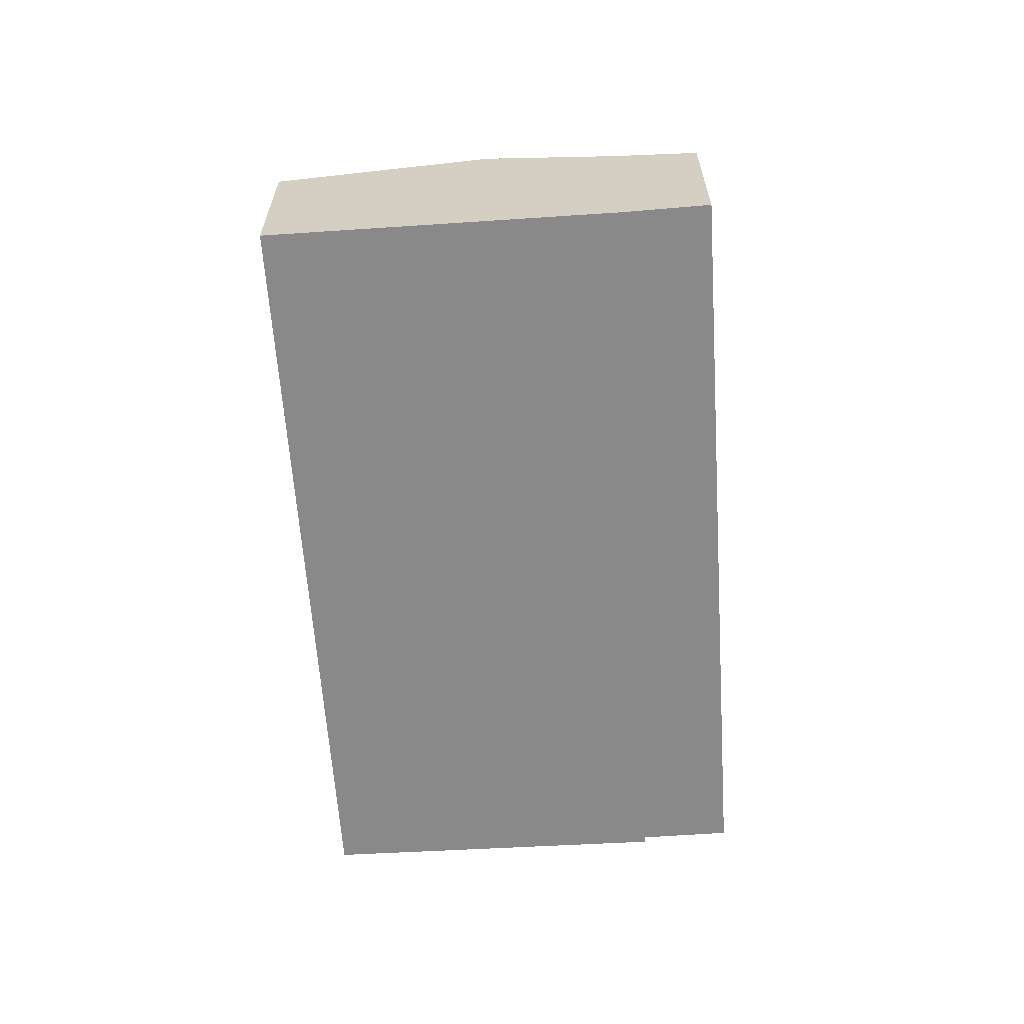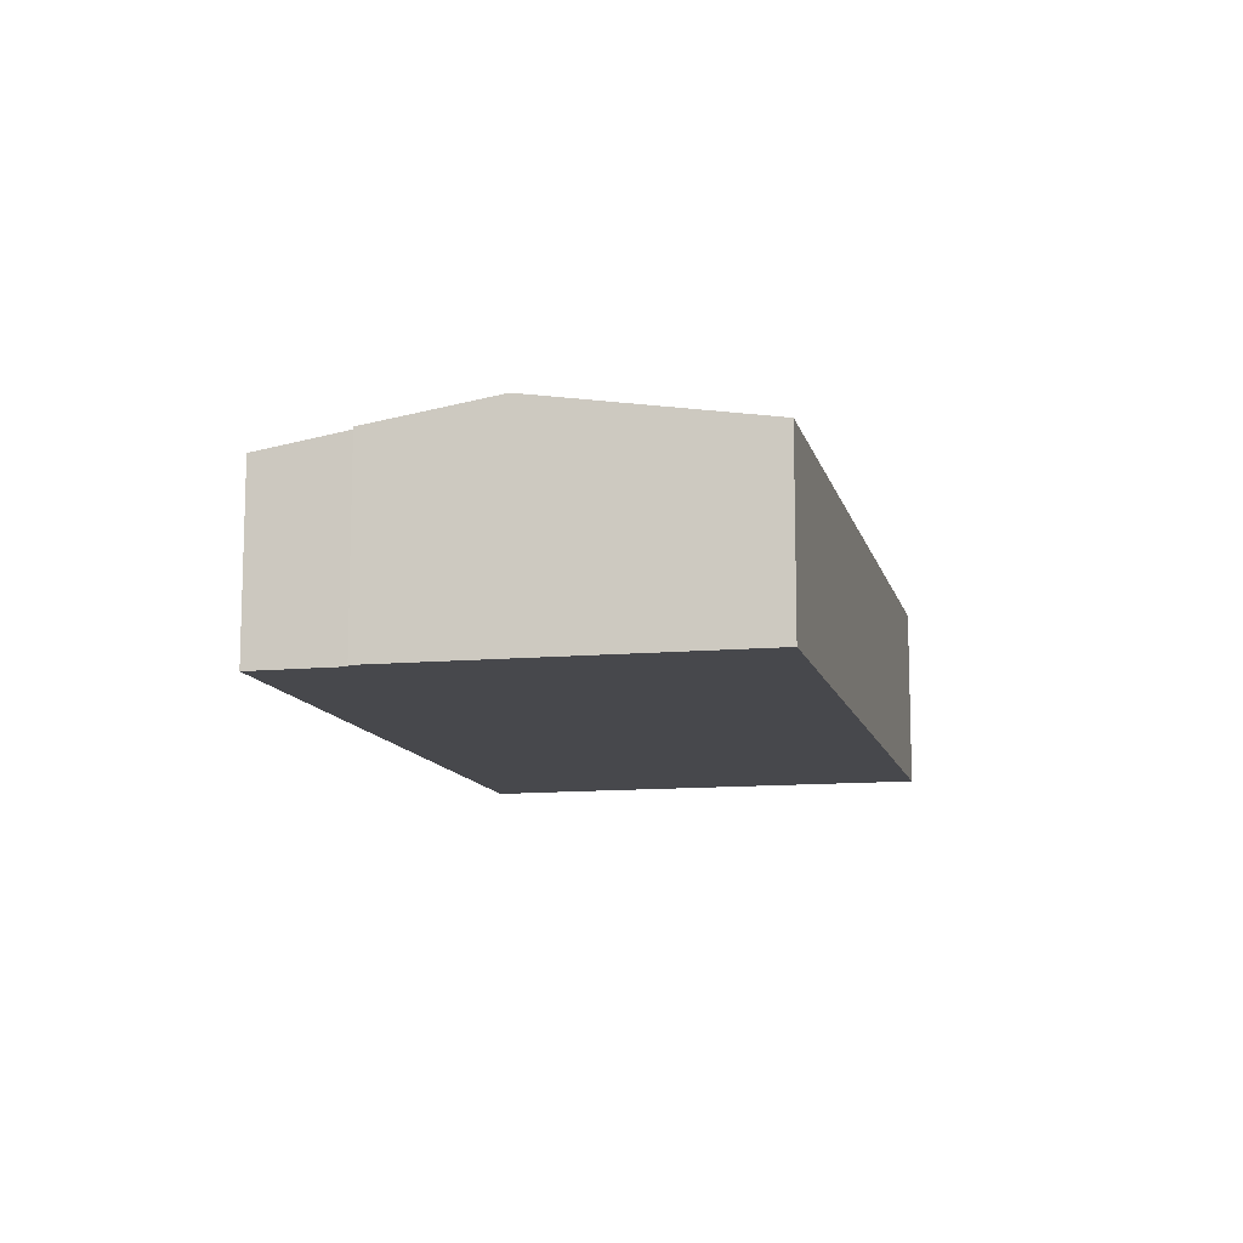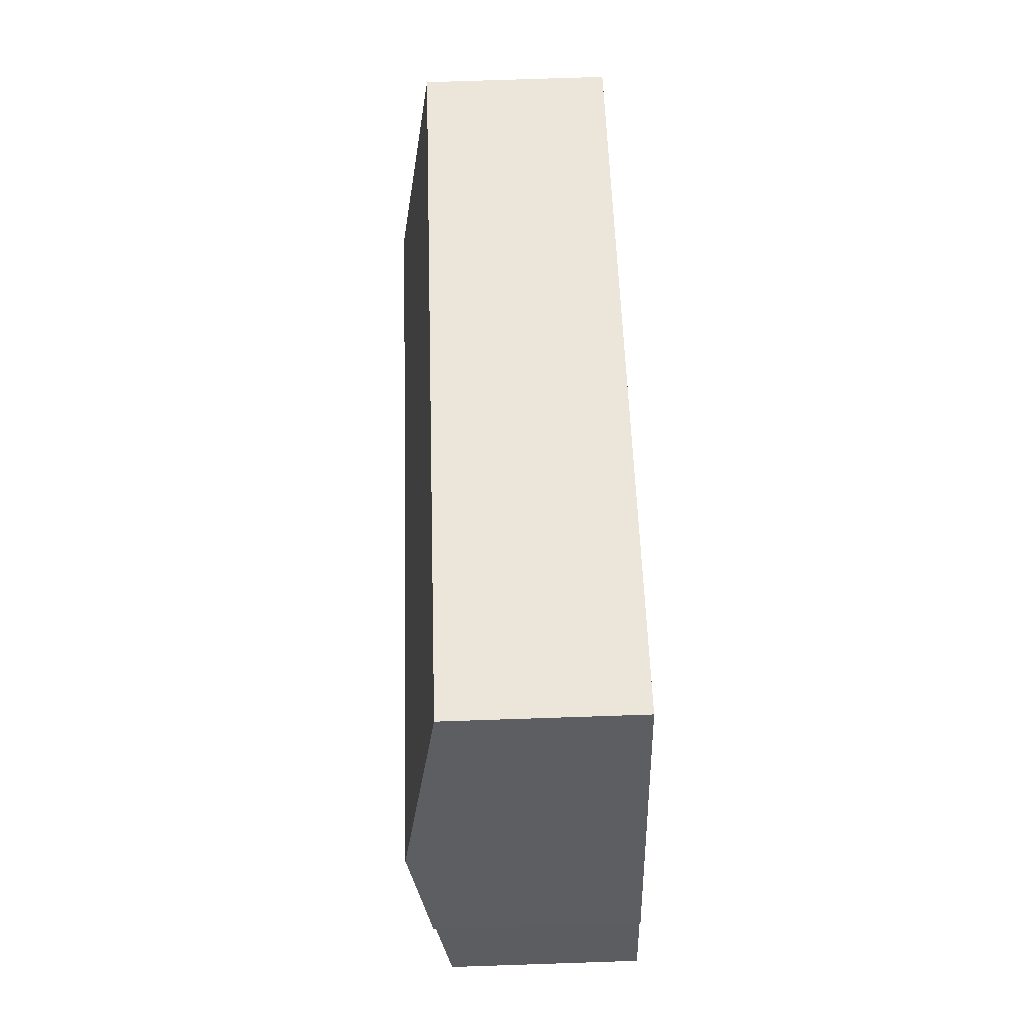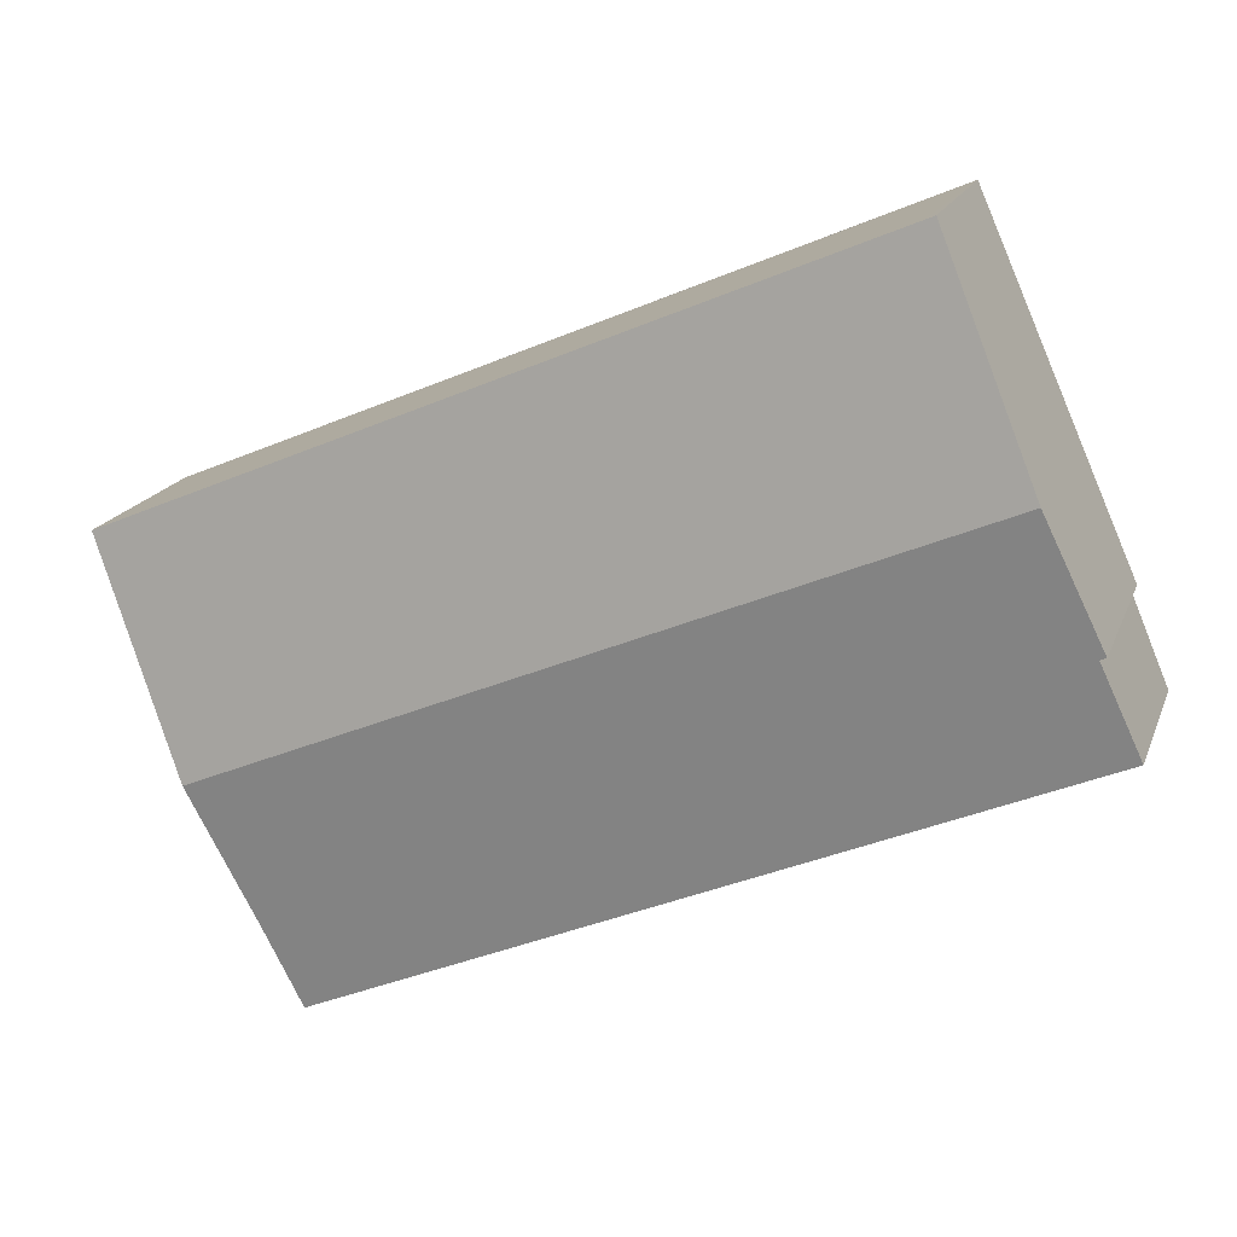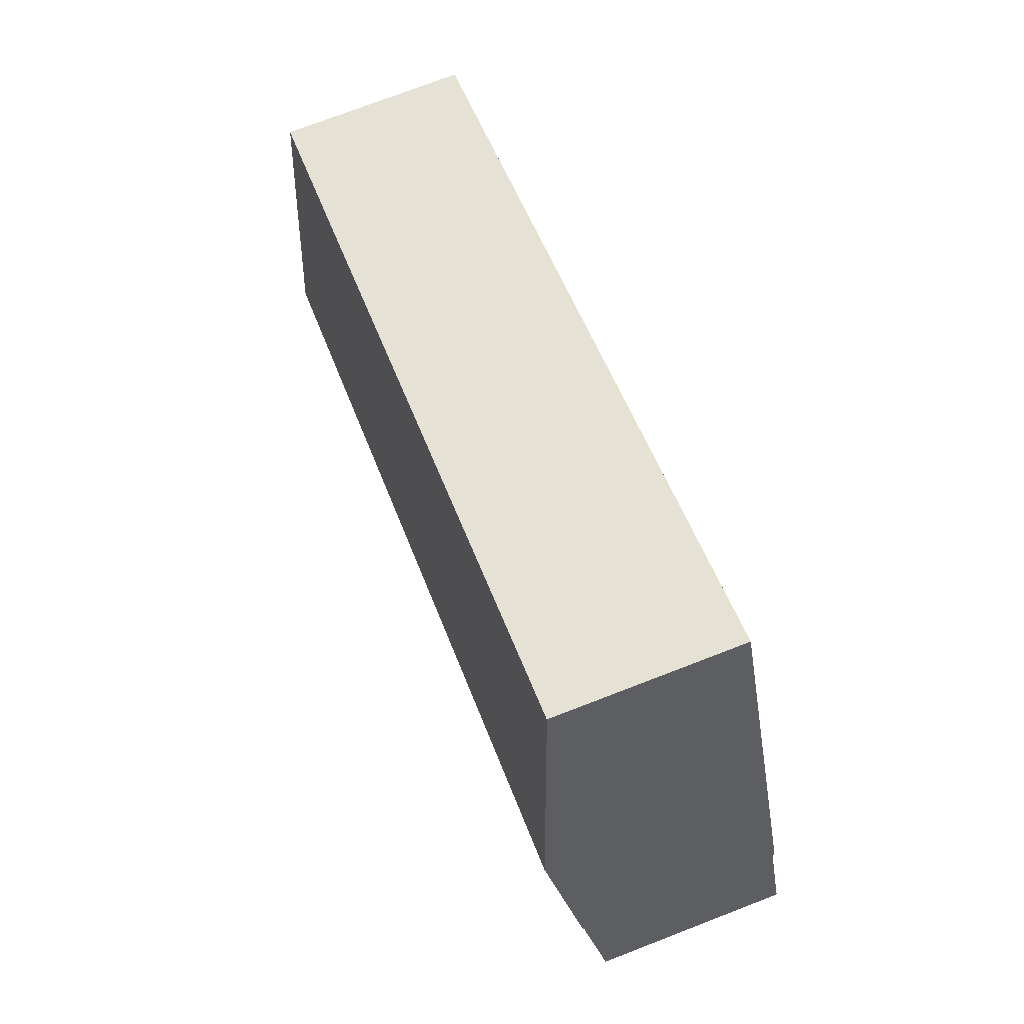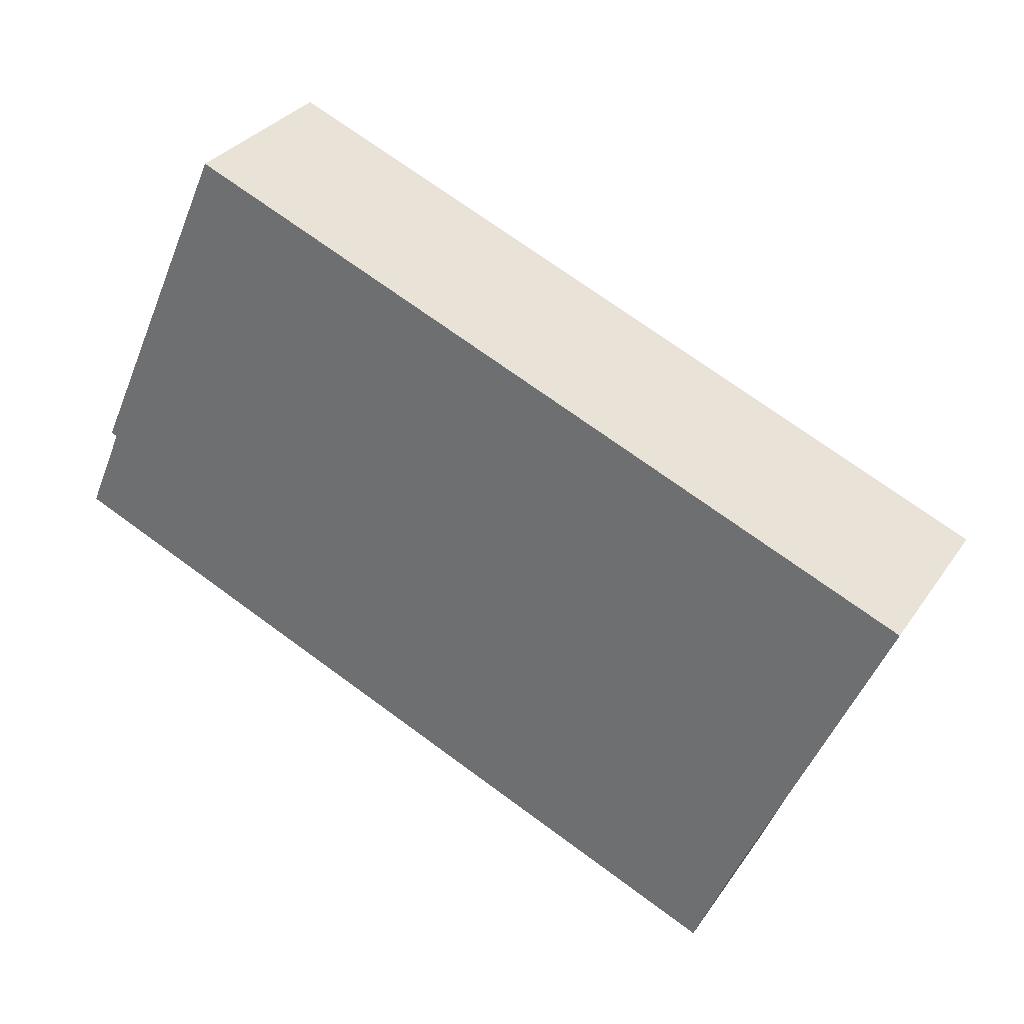
<metadata>
{"format":"obj","ext":"obj","renderer":"f3d","projection":"perspective","resolution":1024,"background":"white","views":[{"elev":-63.1,"azim":117.1,"up":"+Y"},{"elev":-11.6,"azim":-53.8,"up":"+Y"},{"elev":75.6,"azim":-91.9,"up":"+Z"},{"elev":17.9,"azim":-163.1,"up":"+Z"},{"elev":74.5,"azim":-111.1,"up":"+Z"},{"elev":31.3,"azim":28.4,"up":"+Z"}]}
</metadata>
<code>
v  3.188 8.198 7.889
v  33.78 6.868 4.313
v  30.37 8.198 -3.628
v  7.045 6.868 15.64
v  6.704 6.868 15.79
v  0 6.889 4.218e-16
v  28.27 7.379 -8.52
v  26.98 6.855 -11.67
v  1.39 7.435 3.268
v  1.175 7.436 3.367
v  0 0 0
v  26.98 7.146e-16 -11.67
v  1.175 -2.062e-16 3.367
v  1.39 -2.001e-16 3.268
v  3.188 -4.831e-16 7.889
v  6.704 -9.666e-16 15.79
v  33.78 -2.641e-16 4.313
v  7.045 -9.578e-16 15.64
v  28.27 5.217e-16 -8.52
v  30.37 2.222e-16 -3.628
g defaultobject
f 1 2 3
f 2 1 4
f 4 1 5
f 6 7 8
f 7 6 3
f 3 6 9
f 3 9 1
f 1 9 10
f 8 11 6
f 11 8 12
f 9 13 10
f 13 9 14
f 6 14 9
f 14 6 11
f 13 1 10
f 1 13 5
f 5 13 15
f 5 15 16
f 16 4 5
f 4 16 2
f 2 16 17
f 17 16 18
f 19 8 7
f 8 19 12
f 17 3 2
f 3 17 20
f 3 20 7
f 7 20 19
f 14 15 13
f 15 14 16
f 16 14 18
f 18 14 11
f 18 11 12
f 18 12 19
f 18 19 20
f 18 20 17

</code>
